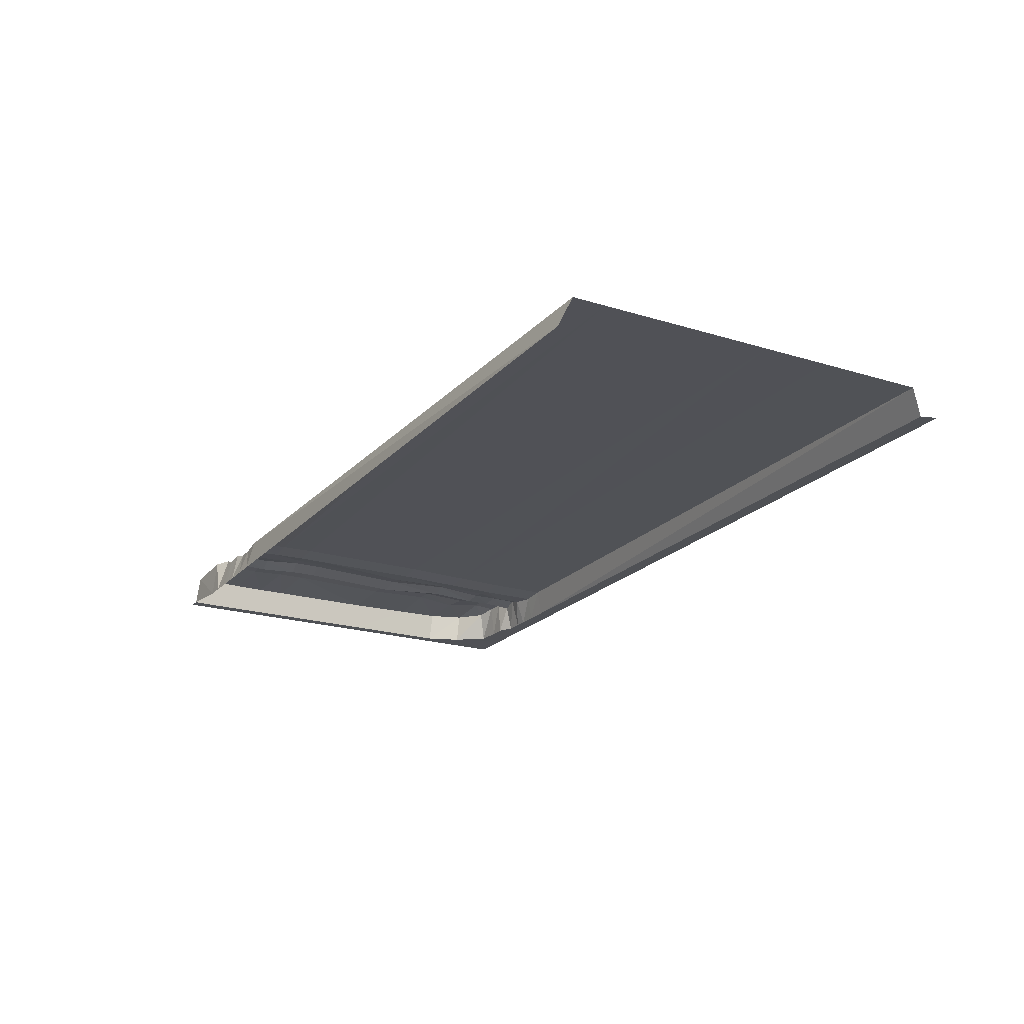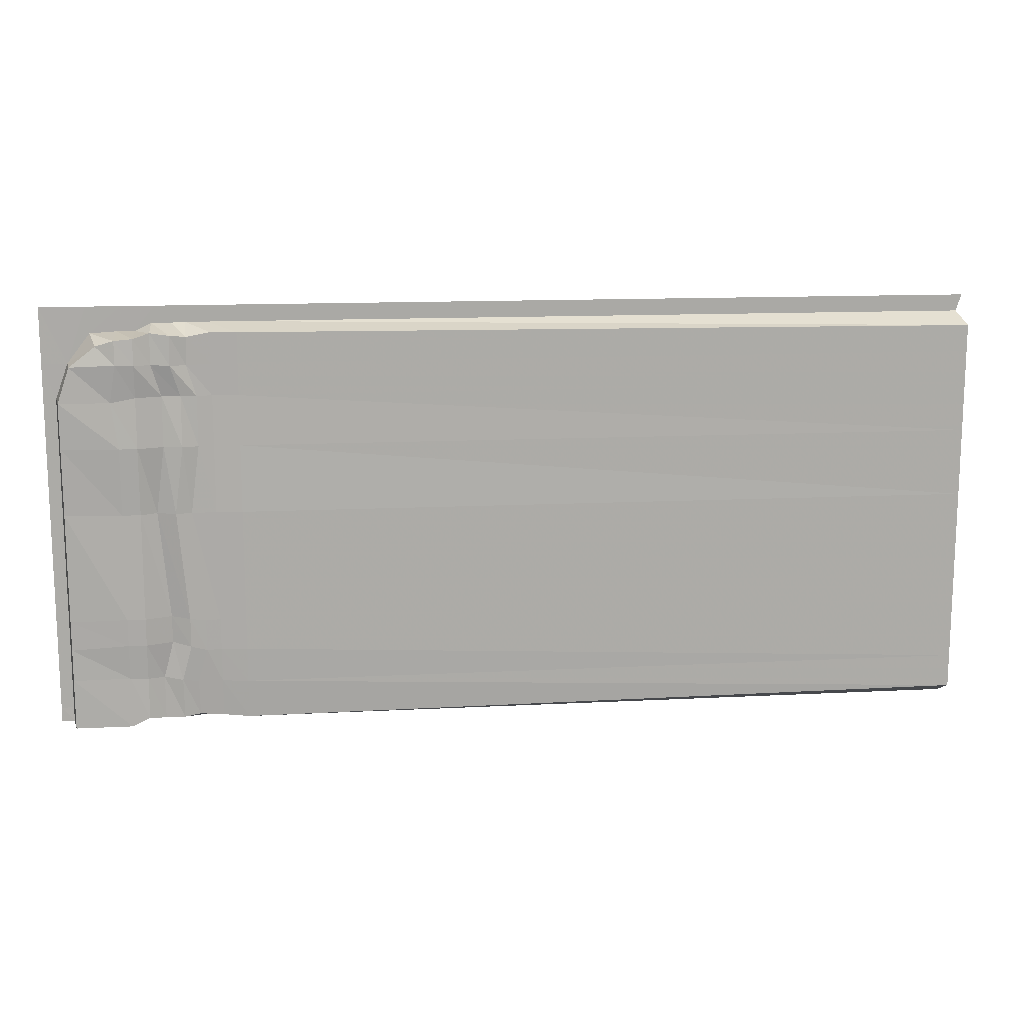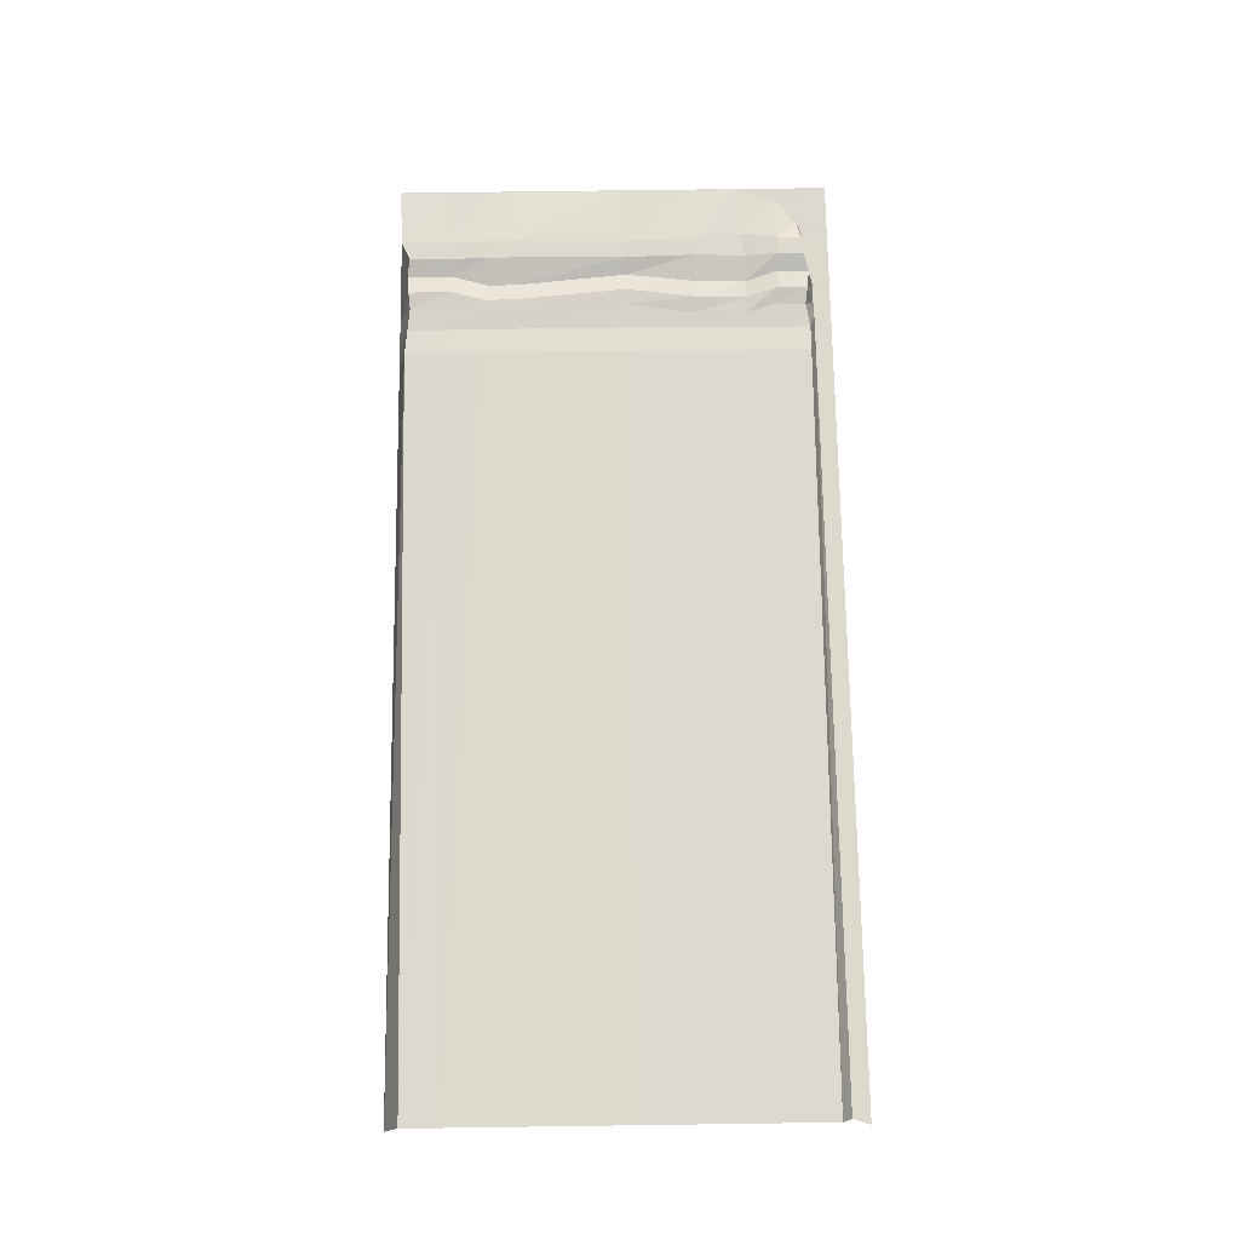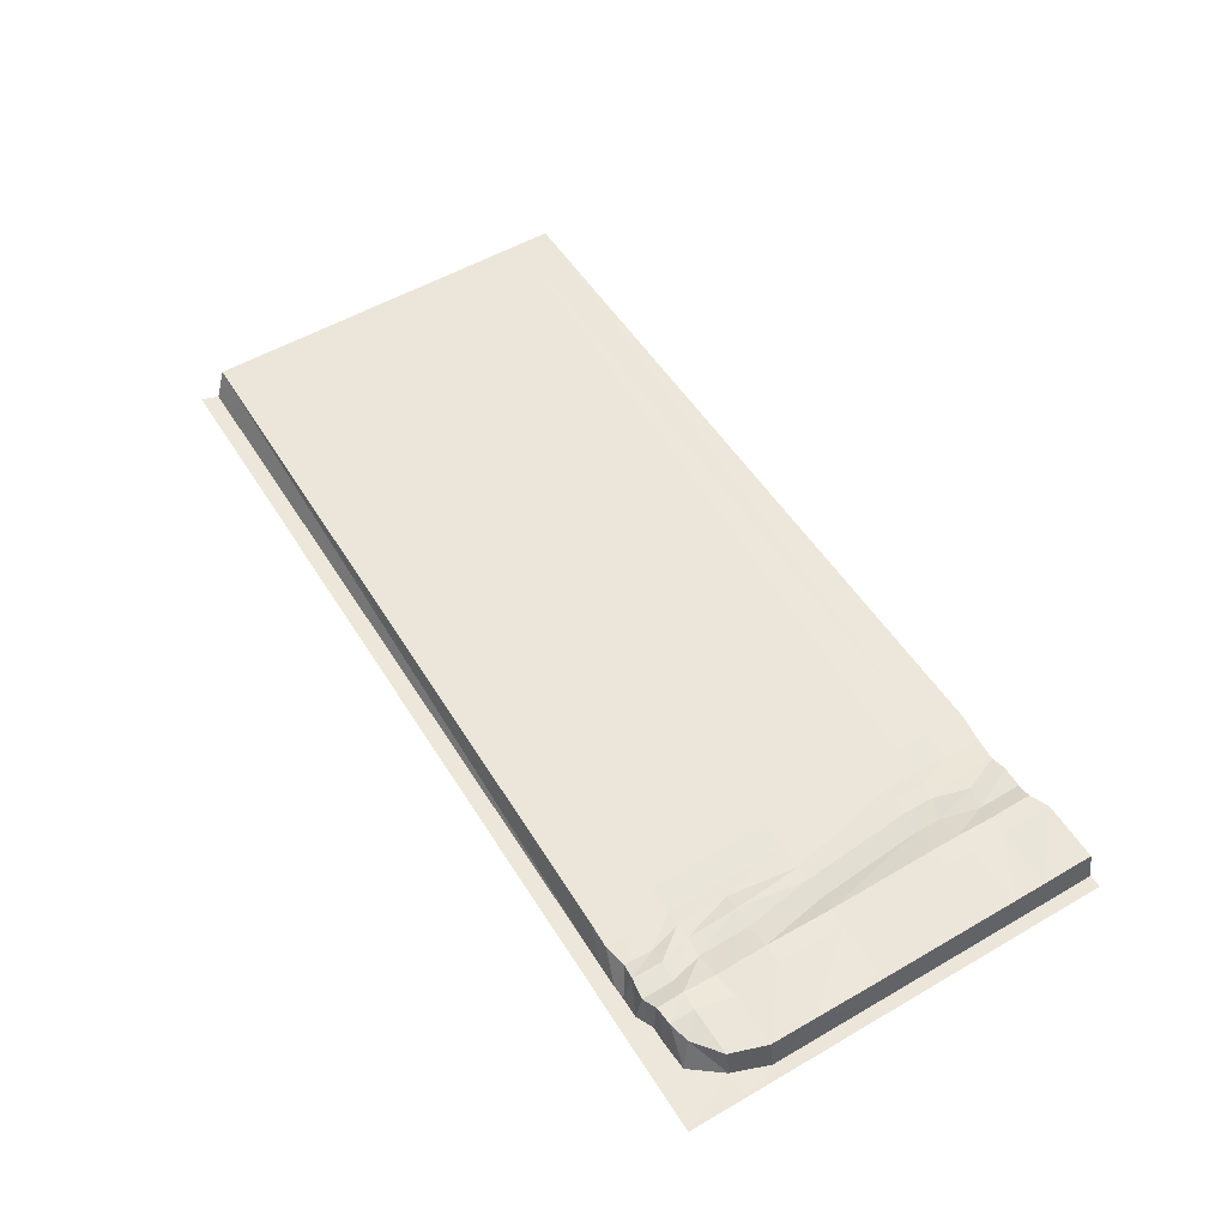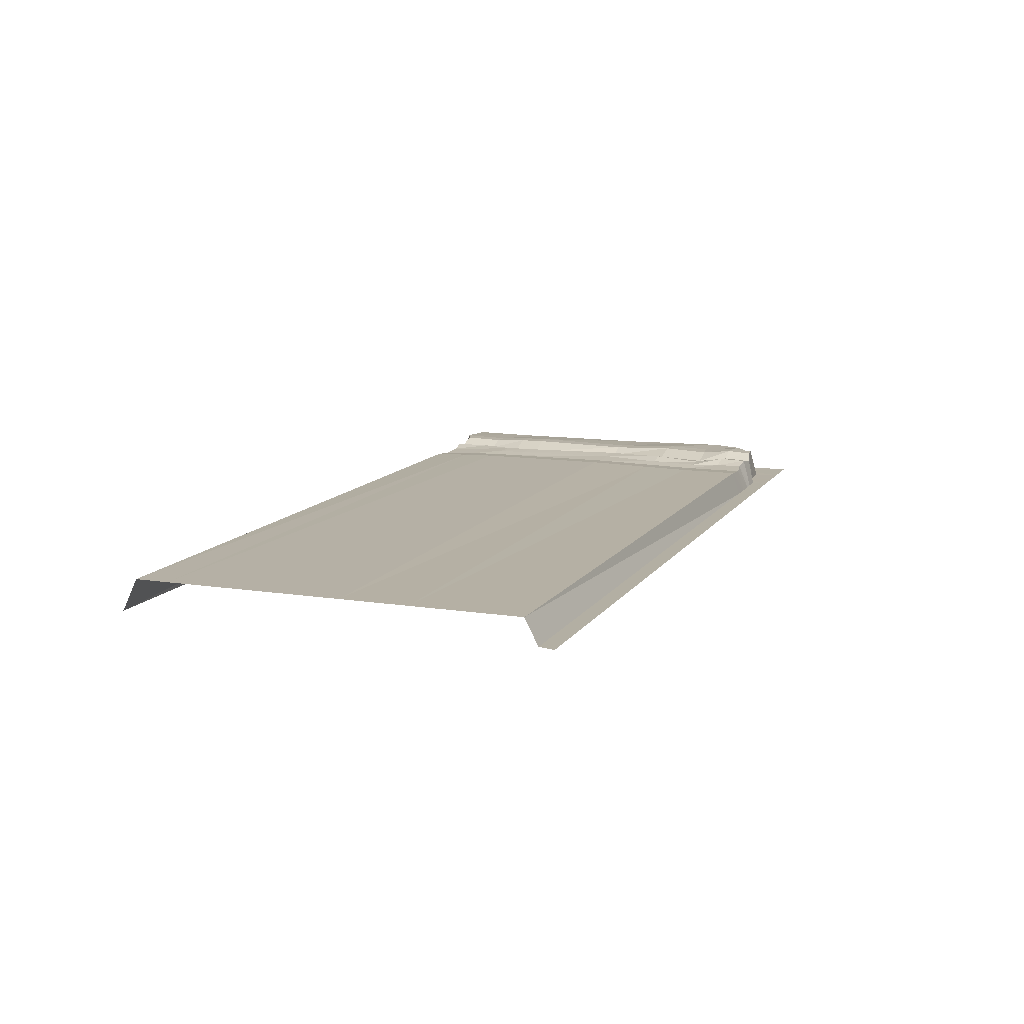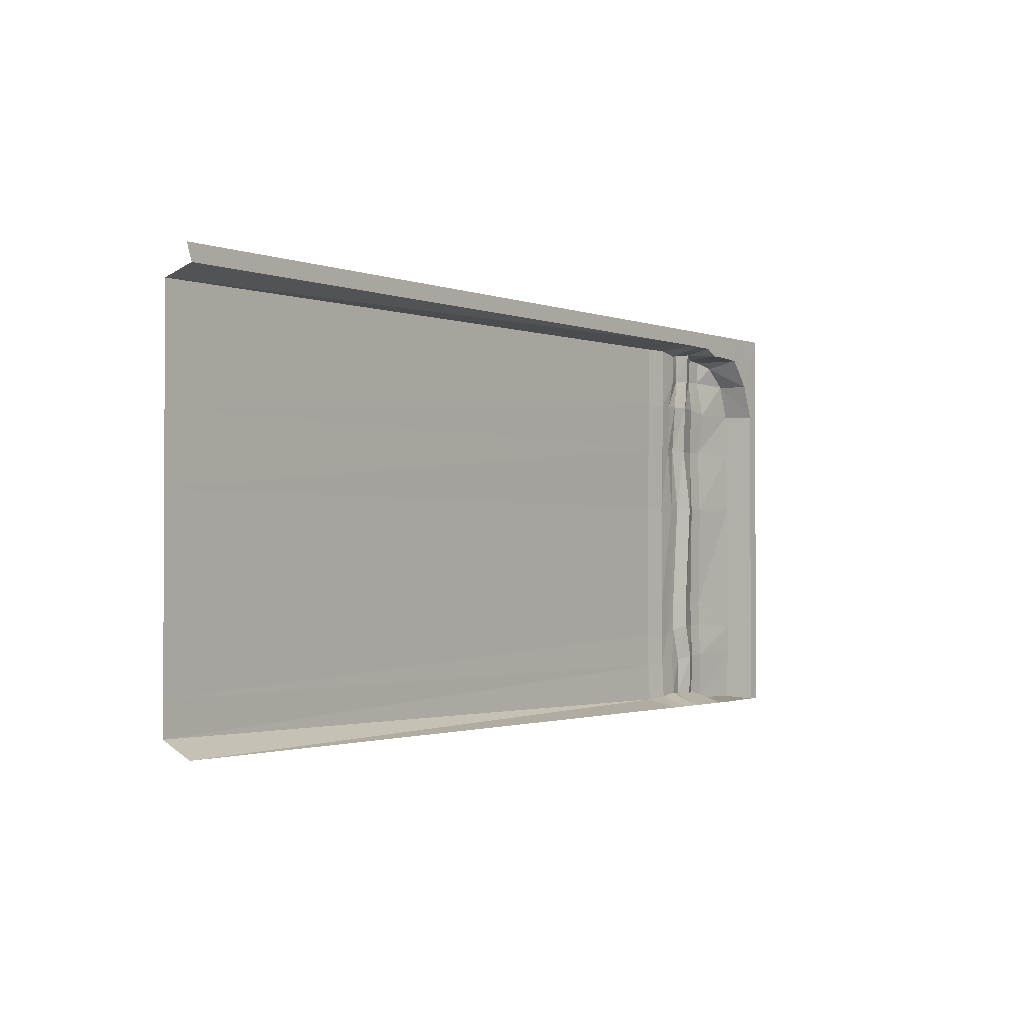
<metadata>
{"format":"obj","ext":"obj","renderer":"f3d","projection":"perspective","resolution":1024,"background":"white","views":[{"elev":-20.6,"azim":-119.2,"up":"+Y"},{"elev":14.1,"azim":174.2,"up":"+Z"},{"elev":71.7,"azim":-90.8,"up":"+Y"},{"elev":54.4,"azim":58.4,"up":"+Y"},{"elev":11.6,"azim":-69.3,"up":"+Y"},{"elev":-1.5,"azim":-52.7,"up":"+Z"}]}
</metadata>
<code>
g CrossSectionSideB
v -4.619 0.668 1.949
v -4.619 0.6648 1.332
v -4.511 0.06552 1.394
v -4.511 0.06552 2.009
v -4.619 0.6701 0.6661
v -4.511 0.06552 0.7367
v -4.511 0.06552 0.06923
v -4.619 0.6821 -0.3874
v -4.511 0.07128 -0.4289
v -4.511 0.06552 -0.1292
v -4.619 0.6714 4.231
v -4.511 0.06552 4.289
v -4.619 0.6954 5.633
v -4.511 0.06552 5.642
v -4.511 0.06552 6.559
v -4.619 0.7116 6.583
v -23.51 0.6146 7.33
v -8.246 0.6146 7.35
v -8.246 0.6146 7.971
v -23.51 0.6146 7.885
v -23.51 0.6146 6.677
v -8.246 0.6146 6.677
v -23.51 0.6146 5.633
v -8.246 0.6351 5.633
v -23.51 0.6146 4.231
v -8.246 0.6655 4.231
v -23.51 0.6146 1.91
v -8.246 0.6655 1.91
v -23.51 0.6146 1.255
v -8.246 0.6655 1.255
v -23.51 0.6146 0.5864
v -8.246 0.6497 0.5376
v -23.51 0.6146 -0.1068
v -8.246 0.6146 -0.2647
v -7.709 0.5741 7.332
v -7.207 0.6146 7.313
v -7.223 0.6146 7.892
v -7.709 0.5741 7.975
v -7.709 0.5741 6.677
v -7.396 0.6146 6.677
v -7.709 0.5946 5.633
v -7.398 0.6351 5.633
v -7.709 0.6249 4.231
v -7.21 0.6655 4.231
v -7.709 0.6249 1.91
v -7.411 0.6655 1.91
v -6.887 0.7074 4.231
v -7.088 0.7033 1.957
v -7.41 0.6655 1.255
v -7.088 0.6994 1.348
v -7.209 0.6497 0.5679
v -7.709 0.6092 0.552
v -7.709 0.6249 1.255
v -6.887 0.6985 0.6221
v -7.709 0.6249 1.255
v -7.41 0.6655 1.255
v -7.709 0.5741 -0.2183
v -7.224 0.6146 -0.1668
v -6.885 0.7271 7.325
v -6.5 0.6757 7.336
v -6.499 0.6431 7.982
v -6.899 0.7097 7.934
v -6.172 0.8258 7.35
v -5.8 0.8258 7.364
v -5.8 0.7931 7.859
v -6.171 0.7931 7.892
v -7.075 0.7223 5.633
v -6.689 0.6488 5.633
v -6.689 0.599 6.677
v -7.074 0.6457 6.677
v -6.172 0.7988 5.633
v -5.8 0.7988 5.633
v -5.667 0.7491 6.583
v -6.172 0.7491 6.677
v -6.887 0.6985 0.6221
v -6.5 0.5912 0.6696
v -6.701 0.5791 1.43
v -7.088 0.6994 1.348
v -6.172 0.7413 0.6848
v -5.8 0.7413 0.6999
v -5.8 0.7798 1.43
v -6.172 0.7798 1.43
v -5.8 0.7872 1.999
v -6.172 0.7872 1.999
v -5.8 0.7442 4.231
v -6.172 0.7442 4.231
v -23.51 -0.0483 -0.4289
v -8.246 -0.0483 -0.4289
v -8.246 0.6146 -0.2647
v -23.51 0.6146 -0.1068
v -7.709 -0.0483 -0.4289
v -7.228 -0.0483 -0.4289
v -7.224 0.6146 -0.1668
v -7.709 0.5741 -0.2183
v -6.915 -0.0483 -0.4289
v -6.526 -0.0483 -0.4289
v -6.499 0.6185 -0.2278
v -6.901 0.6966 -0.1993
v -6.172 0.7685 -0.1788
v -6.188 -0.0483 -0.4289
v -6.188 -0.0483 -0.4289
v -5.8 -0.0483 -0.4289
v -5.8 0.7685 -0.3509
v -6.172 0.7685 -0.1788
v -23.51 0.6146 7.885
v -8.246 0.6146 7.971
v -8.157 0.06552 8.118
v -23.41 0.06552 8.118
v -7.709 0.5741 7.975
v -7.223 0.6146 7.892
v -7.193 0.06552 8.117
v -7.635 0.06552 8.117
v -6.899 0.7097 7.934
v -6.499 0.6431 7.982
v -6.506 0.06552 8.106
v -6.896 0.06552 8.106
v -6.171 0.7931 7.892
v -5.8 0.7931 7.859
v -5.8 0.06552 7.945
v -6.169 0.06552 7.945
v -7.088 0.7033 1.957
v -6.701 0.5864 1.999
v -6.5 0.5941 4.231
v -6.887 0.7074 4.231
v -7.088 0.6994 1.348
v -6.701 0.5791 1.43
v -5.8 0.7872 1.999
v -4.619 0.668 1.949
v -4.619 0.6714 4.231
v -5.8 0.7442 4.231
v -4.619 0.6954 5.633
v -5.8 0.7988 5.633
v -4.619 0.7116 6.583
v -5.667 0.7491 6.583
v -5.8 0.7798 1.43
v -4.619 0.6648 1.332
v -5.8 0.7413 0.6999
v -4.619 0.6701 0.6661
v -5.8 0.7685 -0.3509
v -4.619 0.6821 -0.3874
v -4.87 0.7072 7.318
v -5.8 0.8258 7.364
v -5.8 0.7931 7.859
v -5.414 0.6967 7.736
v -5.251 0.06552 7.911
v -5.8 0.06552 7.945
v -5.8 -0.0483 -0.4289
v -4.511 0.07128 -0.4289
v -4.619 0.6821 -0.3874
v -5.8 0.7685 -0.3509
v -5.8 0.8258 7.364
v -4.87 0.7072 7.318
v -5.414 0.6967 7.736
v -5.8 0.7931 7.859
v -5.251 0.06552 7.911
v -5.191 0.07128 8.46
v -5.903 0.07128 8.46
v -5.8 0.06552 7.945
v -4.777 0.06552 7.297
v -4.485 0.07128 8.46
v -4.251 0.07128 8.46
v -4.251 0.07128 7.297
v -4.511 0.06552 6.559
v -4.251 0.07128 6.526
v -4.511 0.06552 5.642
v -4.251 0.07128 5.642
v -4.511 0.06552 4.289
v -4.251 0.07128 4.289
v -4.511 0.06552 2.009
v -4.251 0.07128 2.009
v -4.511 0.06552 1.394
v -4.251 0.07128 1.394
v -4.511 0.06552 0.7367
v -4.251 0.07128 0.7367
v -4.511 0.06552 0.06923
v -4.251 0.07128 0.06923
v -4.511 0.06552 -0.1292
v -4.251 0.07128 -0.1292
v -4.511 0.07128 -0.4289
v -4.251 0.07128 -0.4289
v -6.701 0.5864 1.999
v -6.172 0.7872 1.999
v -6.172 0.7442 4.231
v -6.5 0.5941 4.231
v -6.701 0.5791 1.43
v -6.172 0.7798 1.43
v -6.499 0.6431 7.982
v -6.171 0.7931 7.892
v -6.169 0.06552 7.945
v -6.506 0.06552 8.106
v -6.5 0.5912 0.6696
v -6.172 0.7413 0.6848
v -6.172 0.7798 1.43
v -6.701 0.5791 1.43
v -6.689 0.6488 5.633
v -6.172 0.7988 5.633
v -6.172 0.7491 6.677
v -6.689 0.599 6.677
v -6.5 0.6757 7.336
v -6.172 0.8258 7.35
v -6.171 0.7931 7.892
v -6.499 0.6431 7.982
v -7.223 0.6146 7.892
v -6.899 0.7097 7.934
v -6.896 0.06552 8.106
v -7.193 0.06552 8.117
v -7.228 -0.0483 -0.4289
v -6.915 -0.0483 -0.4289
v -6.901 0.6966 -0.1993
v -7.224 0.6146 -0.1668
v -7.398 0.6351 5.633
v -7.075 0.7223 5.633
v -7.074 0.6457 6.677
v -7.396 0.6146 6.677
v -7.207 0.6146 7.313
v -6.885 0.7271 7.325
v -6.899 0.7097 7.934
v -7.223 0.6146 7.892
v -8.246 0.6655 1.91
v -7.709 0.6249 1.91
v -7.709 0.6249 4.231
v -8.246 0.6655 4.231
v -7.709 0.5946 5.633
v -8.246 0.6351 5.633
v -7.709 0.5741 6.677
v -8.246 0.6146 6.677
v -8.246 0.6655 1.255
v -7.709 0.6249 1.255
v -8.246 0.6497 0.5376
v -7.709 0.6092 0.552
v -8.246 0.6146 -0.2647
v -7.709 0.5741 -0.2183
v -7.709 0.5741 7.332
v -8.246 0.6146 7.35
v -7.709 0.5741 7.975
v -8.246 0.6146 7.971
v -8.246 0.6146 7.971
v -7.709 0.5741 7.975
v -7.635 0.06552 8.117
v -8.157 0.06552 8.118
v -8.246 -0.0483 -0.4289
v -7.709 -0.0483 -0.4289
v -7.709 0.5741 -0.2183
v -8.246 0.6146 -0.2647
v -7.21 0.6655 4.231
v -6.887 0.7074 4.231
v -7.075 0.7223 5.633
v -7.398 0.6351 5.633
v -6.5 0.5941 4.231
v -6.172 0.7442 4.231
v -6.172 0.7988 5.633
v -6.689 0.6488 5.633
v -4.87 0.7072 7.318
v -4.619 0.7116 6.583
v -4.511 0.06552 6.559
v -4.777 0.06552 7.297
v -6.172 0.7442 4.231
v -5.8 0.7442 4.231
v -5.8 0.7988 5.633
v -6.172 0.7988 5.633
v -6.887 0.7074 4.231
v -6.5 0.5941 4.231
v -6.689 0.6488 5.633
v -7.075 0.7223 5.633
v -7.224 0.6146 -0.1668
v -6.901 0.6966 -0.1993
v -6.887 0.6985 0.6221
v -7.209 0.6497 0.5679
v -6.499 0.6185 -0.2278
v -6.172 0.7685 -0.1788
v -6.172 0.7413 0.6848
v -6.5 0.5912 0.6696
v -6.172 0.7685 -0.1788
v -5.8 0.7685 -0.3509
v -5.8 0.7413 0.6999
v -6.172 0.7413 0.6848
v -6.901 0.6966 -0.1993
v -6.499 0.6185 -0.2278
v -6.5 0.5912 0.6696
v -6.887 0.6985 0.6221
v -7.396 0.6146 6.677
v -7.074 0.6457 6.677
v -6.885 0.7271 7.325
v -7.207 0.6146 7.313
v -6.689 0.599 6.677
v -6.172 0.7491 6.677
v -6.172 0.8258 7.35
v -6.5 0.6757 7.336
v -6.172 0.7491 6.677
v -5.667 0.7491 6.583
v -5.8 0.8258 7.364
v -6.172 0.8258 7.35
v -7.074 0.6457 6.677
v -6.689 0.599 6.677
v -6.5 0.6757 7.336
v -6.885 0.7271 7.325
v -8.157 0.06552 8.118
v -8.248 0.07128 8.46
v -23.52 0.07128 8.46
v -23.41 0.06552 8.118
v -7.635 0.06552 8.117
v -7.661 0.07128 8.46
v -7.193 0.06552 8.117
v -7.213 0.07128 8.46
v -6.896 0.06552 8.106
v -6.889 0.07128 8.46
v -6.506 0.06552 8.106
v -6.581 0.07128 8.46
v -6.169 0.06552 7.945
v -6.255 0.07128 8.46
v -5.414 0.6967 7.736
v -4.87 0.7072 7.318
v -4.777 0.06552 7.297
v -5.251 0.06552 7.911
g CrossSectionSideB_0
f 3 2 1
f 4 3 1
f 5 2 3
f 6 5 3
f 6 7 5
f 7 8 5
f 9 8 7
f 10 9 7
f 4 1 11
f 12 4 11
f 12 11 13
f 14 12 13
f 14 13 15
f 13 16 15
f 19 18 17
f 20 19 17
f 17 18 21
f 18 22 21
f 21 22 23
f 22 24 23
f 23 24 25
f 24 26 25
f 25 26 27
f 26 28 27
f 27 28 29
f 28 30 29
f 29 30 31
f 30 32 31
f 31 32 33
f 32 34 33
f 37 36 35
f 38 37 35
f 35 36 39
f 36 40 39
f 39 40 41
f 40 42 41
f 41 42 43
f 42 44 43
f 43 44 45
f 44 46 45
f 44 47 46
f 47 48 46
f 46 48 49
f 48 50 49
f 49 50 51
f 49 51 52
f 53 49 52
f 50 54 51
f 45 46 55
f 46 56 55
f 52 51 57
f 51 58 57
f 61 60 59
f 62 61 59
f 65 64 63
f 66 65 63
f 69 68 67
f 70 69 67
f 73 72 71
f 74 73 71
f 77 76 75
f 78 77 75
f 81 80 79
f 82 81 79
f 83 81 82
f 84 83 82
f 85 83 84
f 86 85 84
f 89 88 87
f 90 89 87
f 93 92 91
f 94 93 91
f 97 96 95
f 98 97 95
f 97 99 96
f 99 100 96
f 103 102 101
f 104 103 101
f 107 106 105
f 108 107 105
f 111 110 109
f 112 111 109
f 115 114 113
f 116 115 113
f 119 118 117
f 120 119 117
f 123 122 121
f 124 123 121
f 121 122 125
f 122 126 125
f 129 128 127
f 130 129 127
f 131 129 130
f 132 131 130
f 133 131 132
f 134 133 132
f 127 128 135
f 128 136 135
f 135 136 137
f 136 138 137
f 137 138 139
f 138 140 139
f 141 133 134
f 142 141 134
f 145 144 143
f 146 145 143
f 149 148 147
f 150 149 147
f 153 152 151
f 154 153 151
f 157 156 155
f 158 157 155
f 155 156 159
f 156 160 159
f 160 161 159
f 161 162 159
f 159 162 163
f 162 164 163
f 163 164 165
f 164 166 165
f 165 166 167
f 166 168 167
f 167 168 169
f 168 170 169
f 169 170 171
f 170 172 171
f 171 172 173
f 172 174 173
f 173 174 175
f 174 176 175
f 175 176 177
f 176 178 177
f 177 178 179
f 178 180 179
f 183 182 181
f 184 183 181
f 181 182 185
f 182 186 185
f 189 188 187
f 190 189 187
f 193 192 191
f 194 193 191
f 197 196 195
f 198 197 195
f 201 200 199
f 202 201 199
f 205 204 203
f 206 205 203
f 209 208 207
f 210 209 207
f 213 212 211
f 214 213 211
f 217 216 215
f 218 217 215
f 221 220 219
f 222 221 219
f 223 221 222
f 224 223 222
f 225 223 224
f 226 225 224
f 219 220 227
f 220 228 227
f 227 228 229
f 228 230 229
f 229 230 231
f 230 232 231
f 233 225 226
f 234 233 226
f 235 233 234
f 236 235 234
f 239 238 237
f 240 239 237
f 243 242 241
f 244 243 241
f 247 246 245
f 248 247 245
f 251 250 249
f 252 251 249
f 255 254 253
f 256 255 253
f 259 258 257
f 260 259 257
f 263 262 261
f 264 263 261
f 267 266 265
f 268 267 265
f 271 270 269
f 272 271 269
f 275 274 273
f 276 275 273
f 279 278 277
f 280 279 277
f 283 282 281
f 284 283 281
f 287 286 285
f 288 287 285
f 291 290 289
f 292 291 289
f 295 294 293
f 296 295 293
f 299 298 297
f 300 299 297
f 297 298 301
f 298 302 301
f 301 302 303
f 302 304 303
f 303 304 305
f 304 306 305
f 305 306 307
f 306 308 307
f 307 308 309
f 308 310 309
f 309 310 158
f 310 157 158
f 313 312 311
f 314 313 311

</code>
